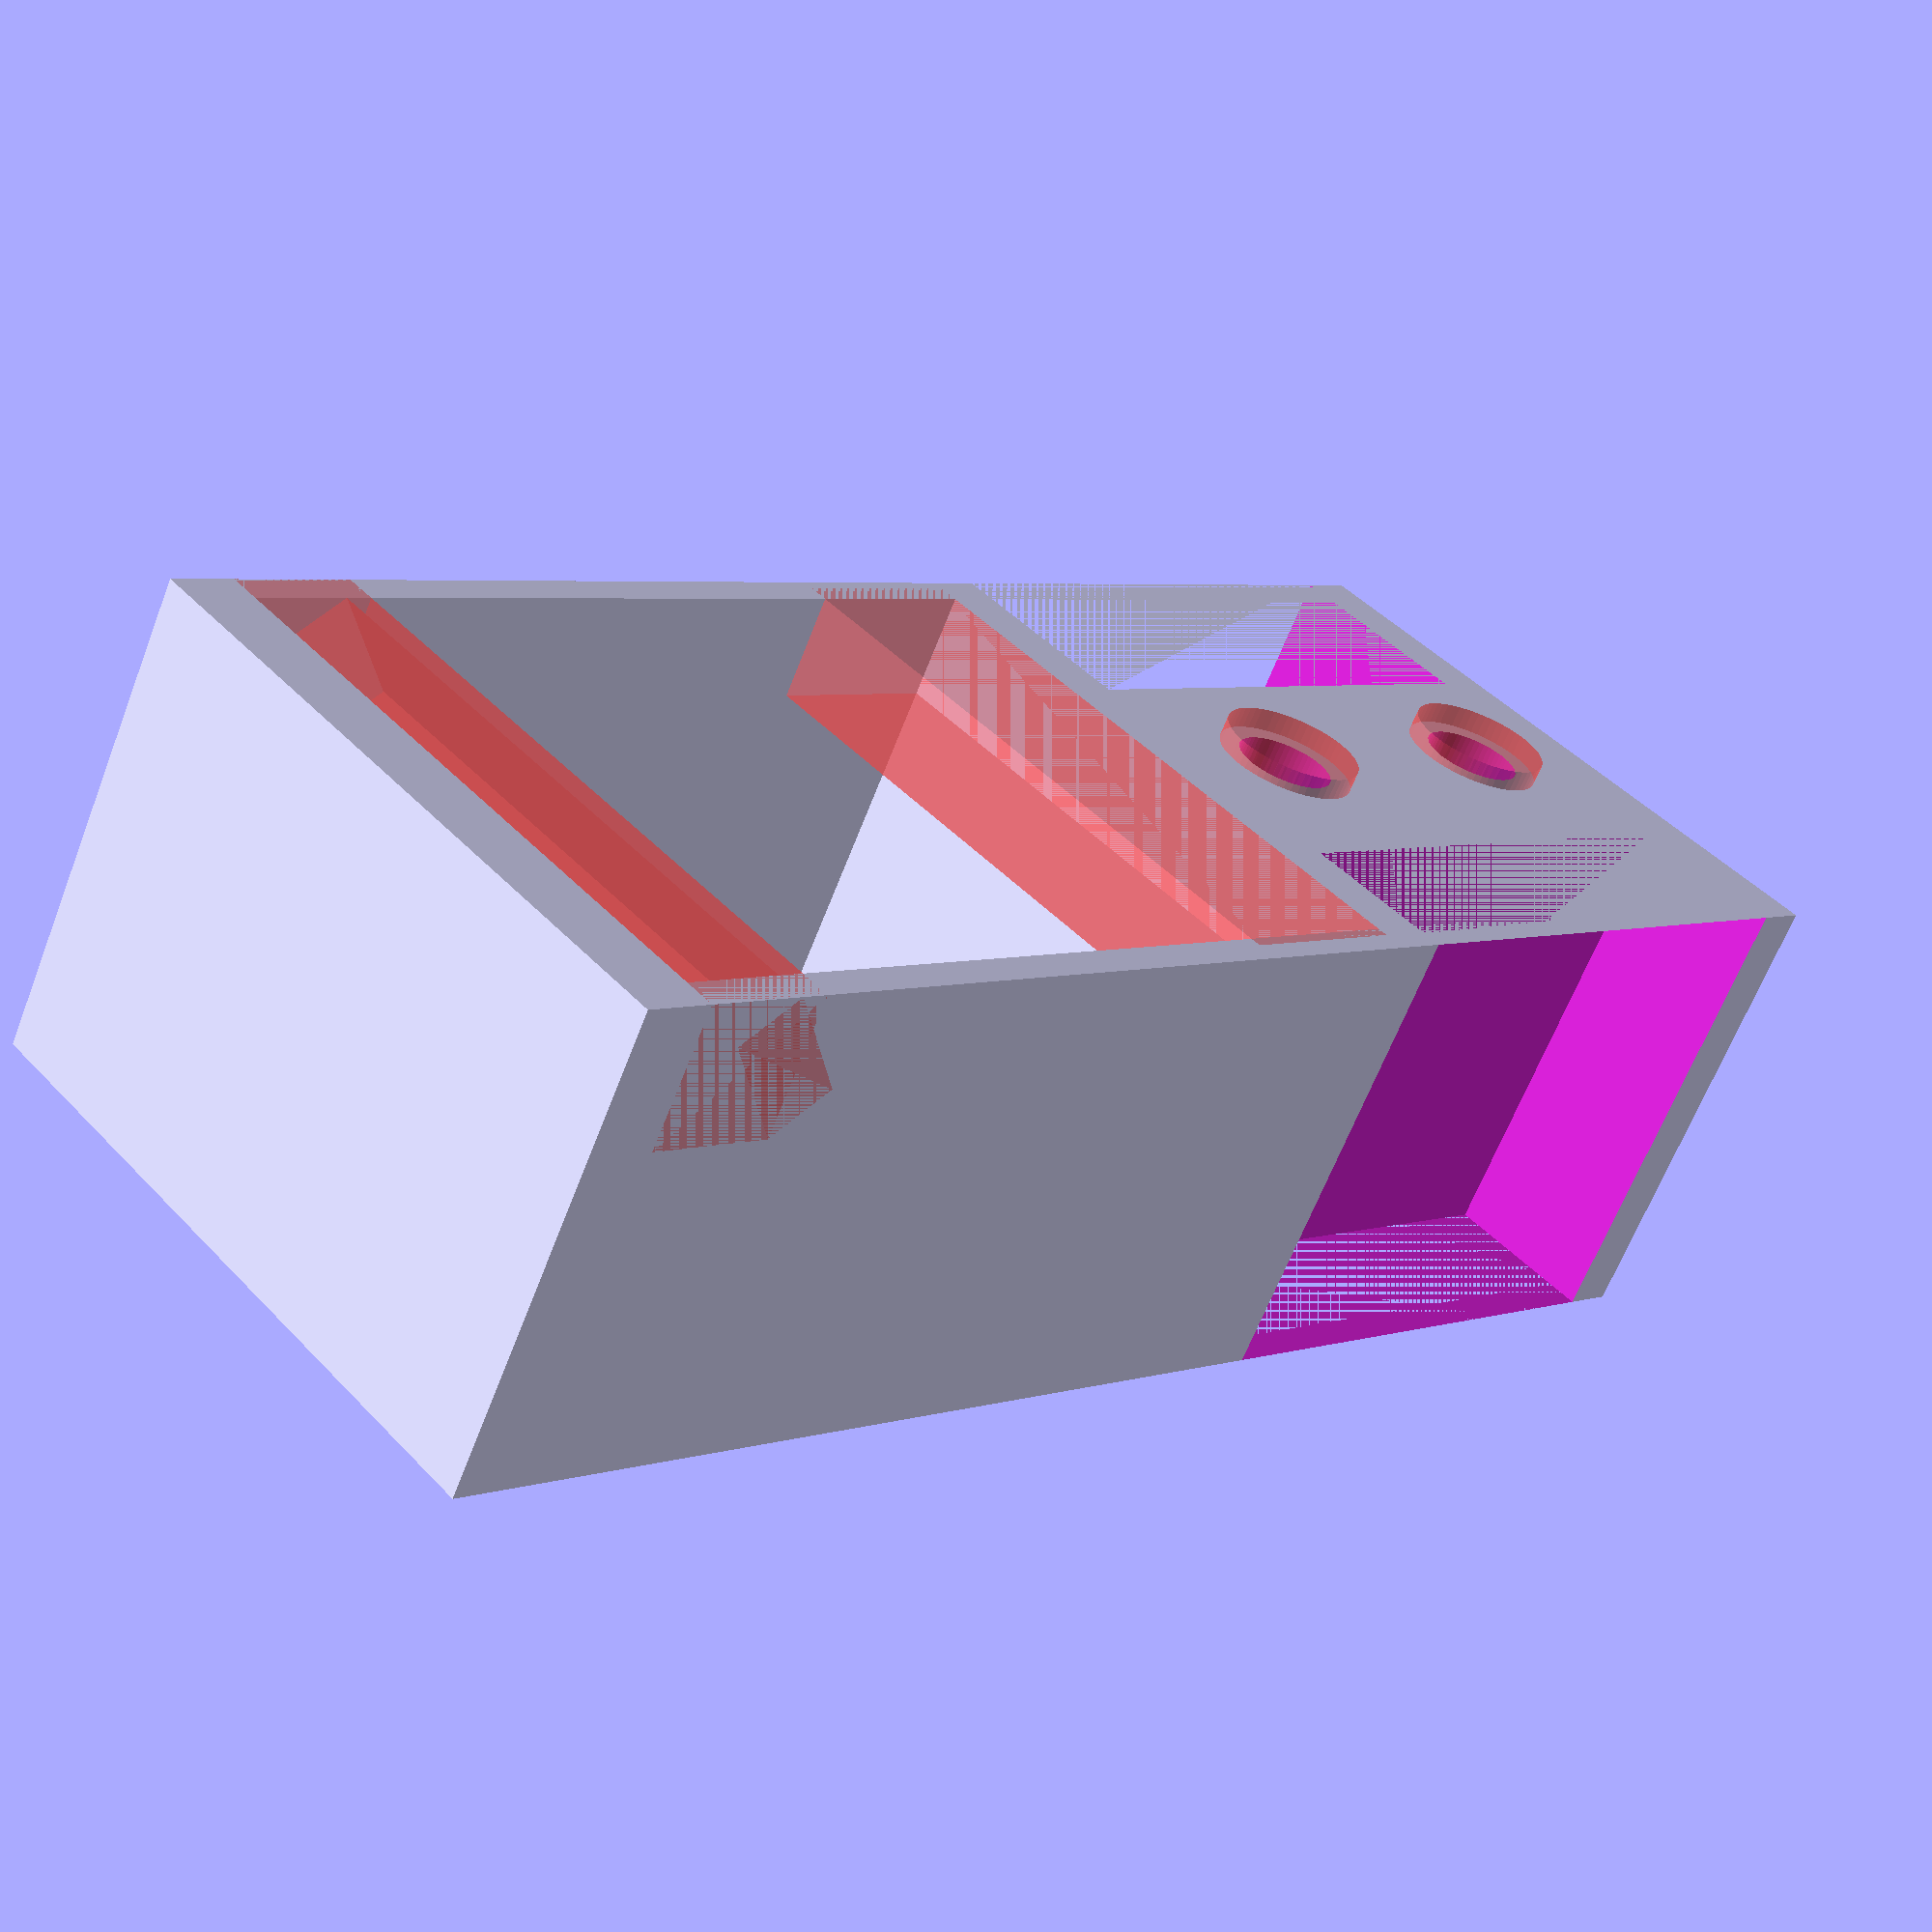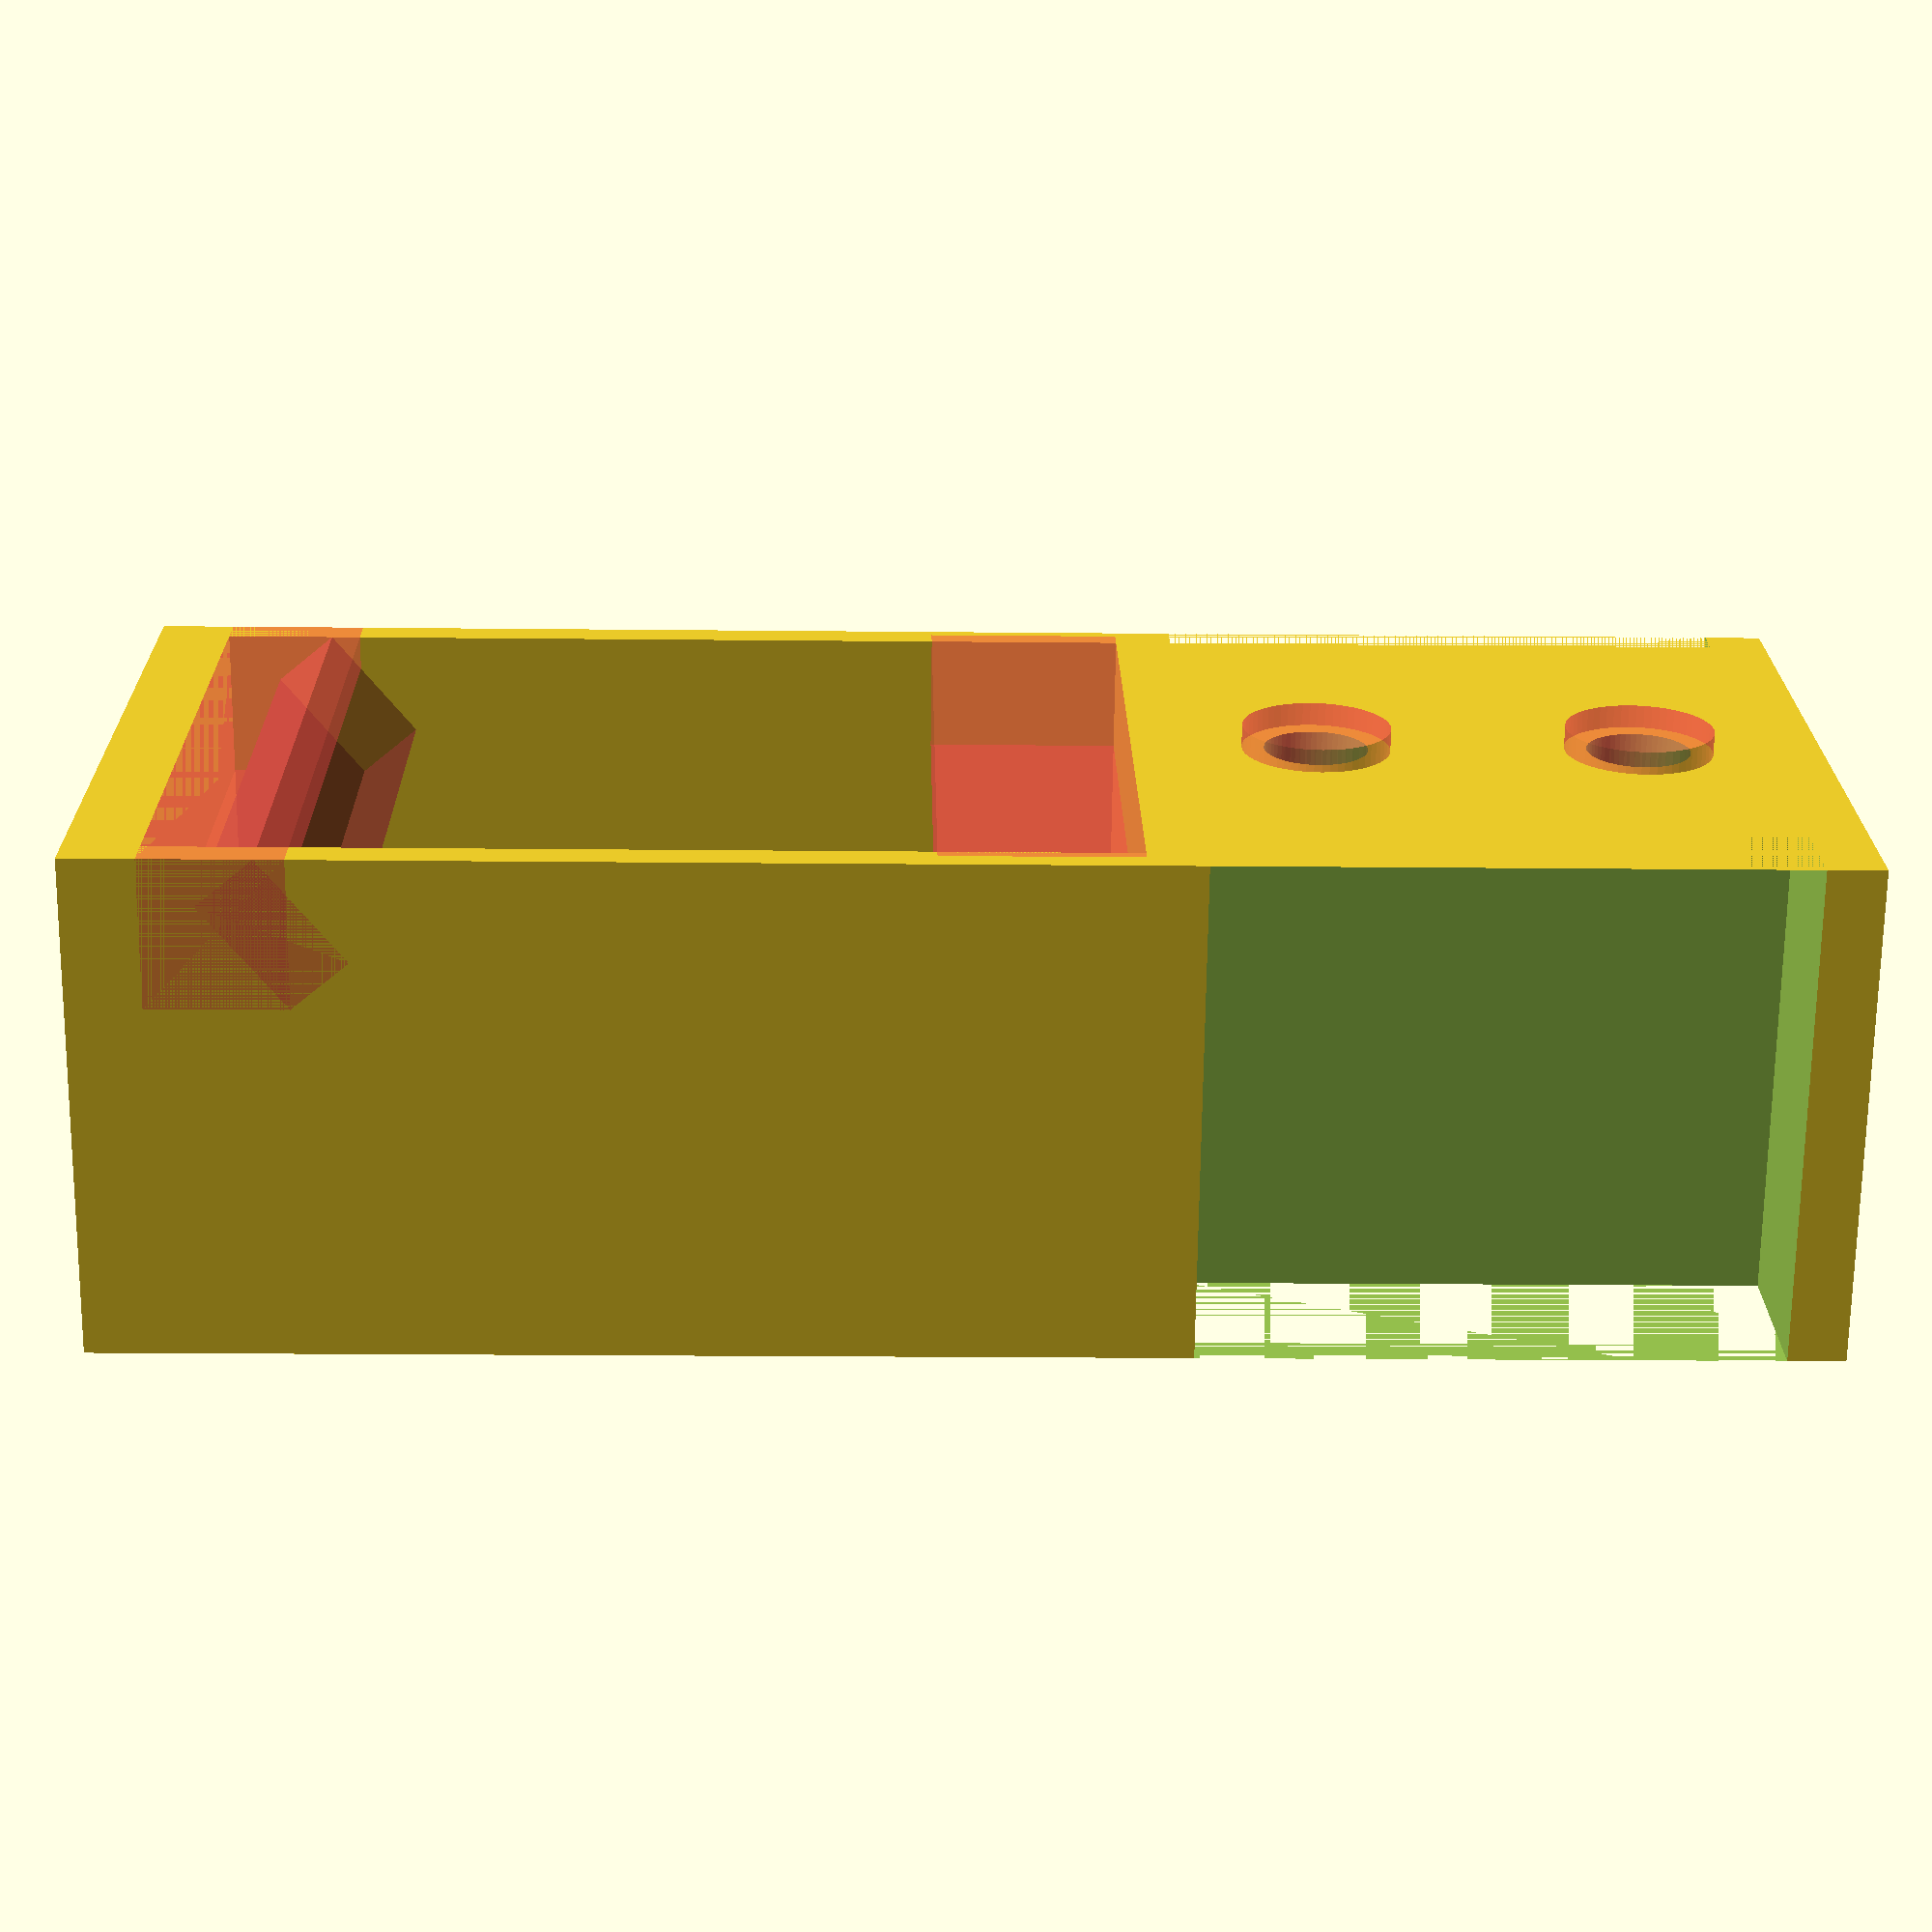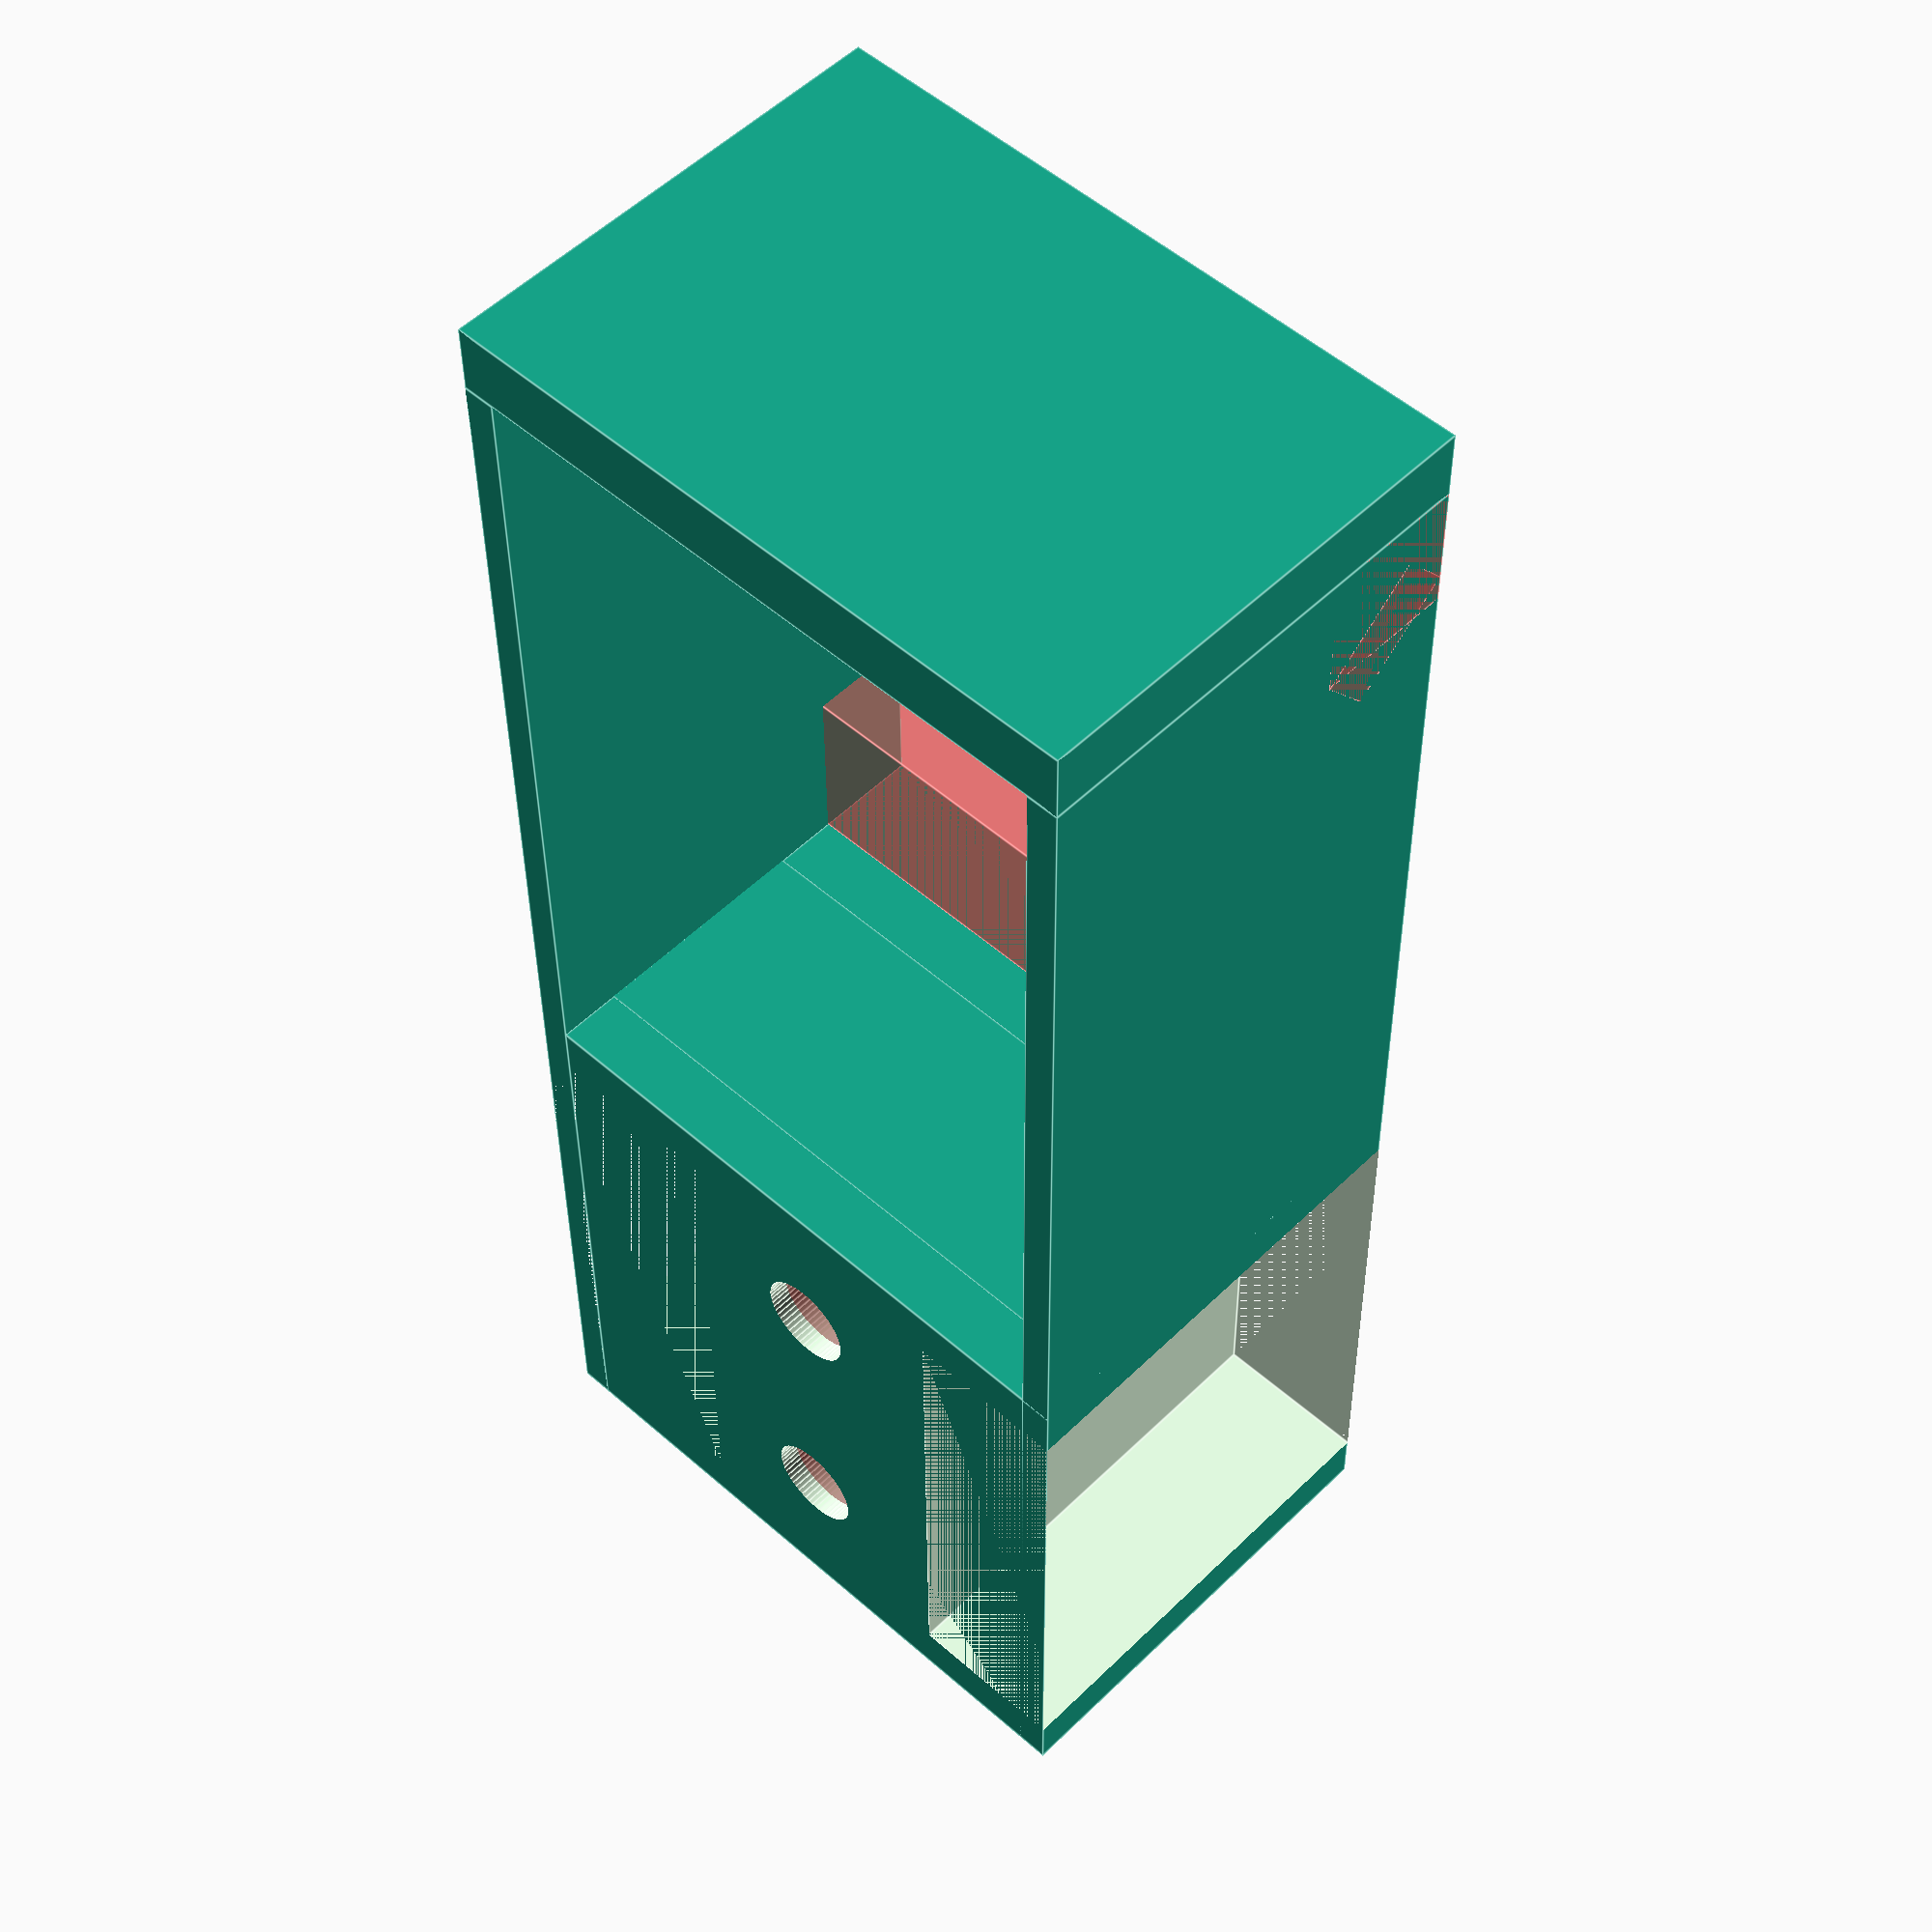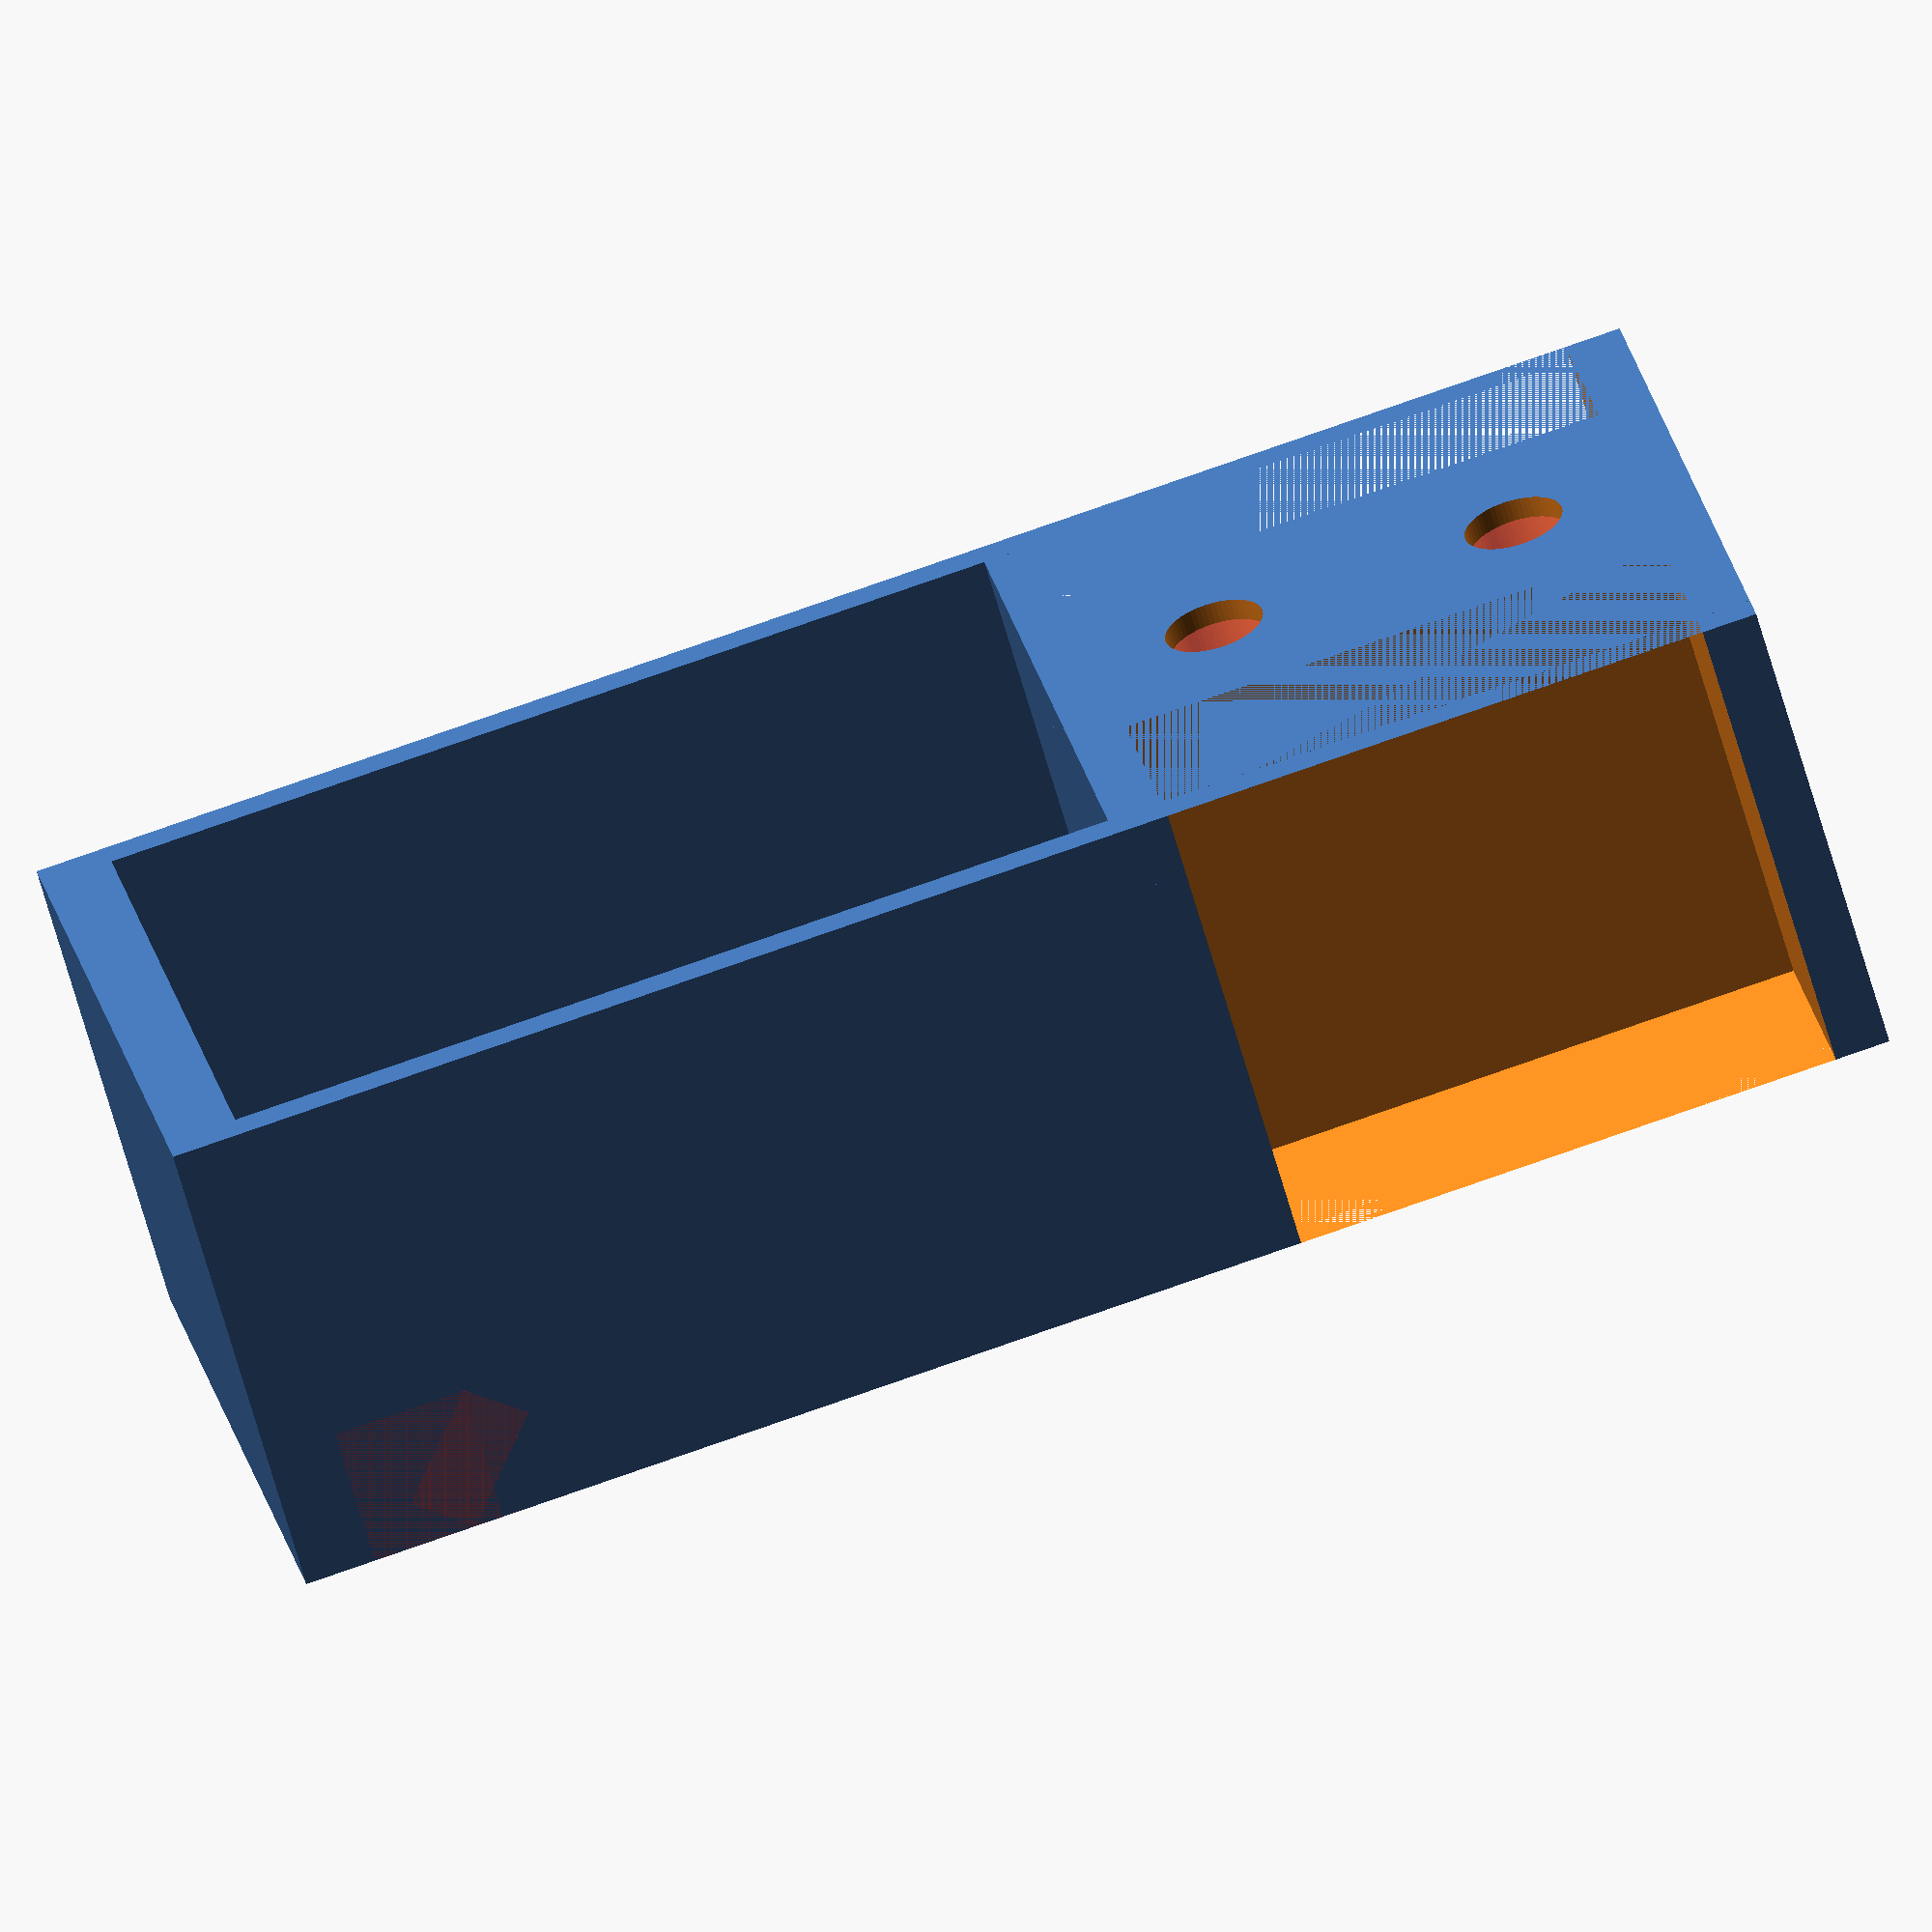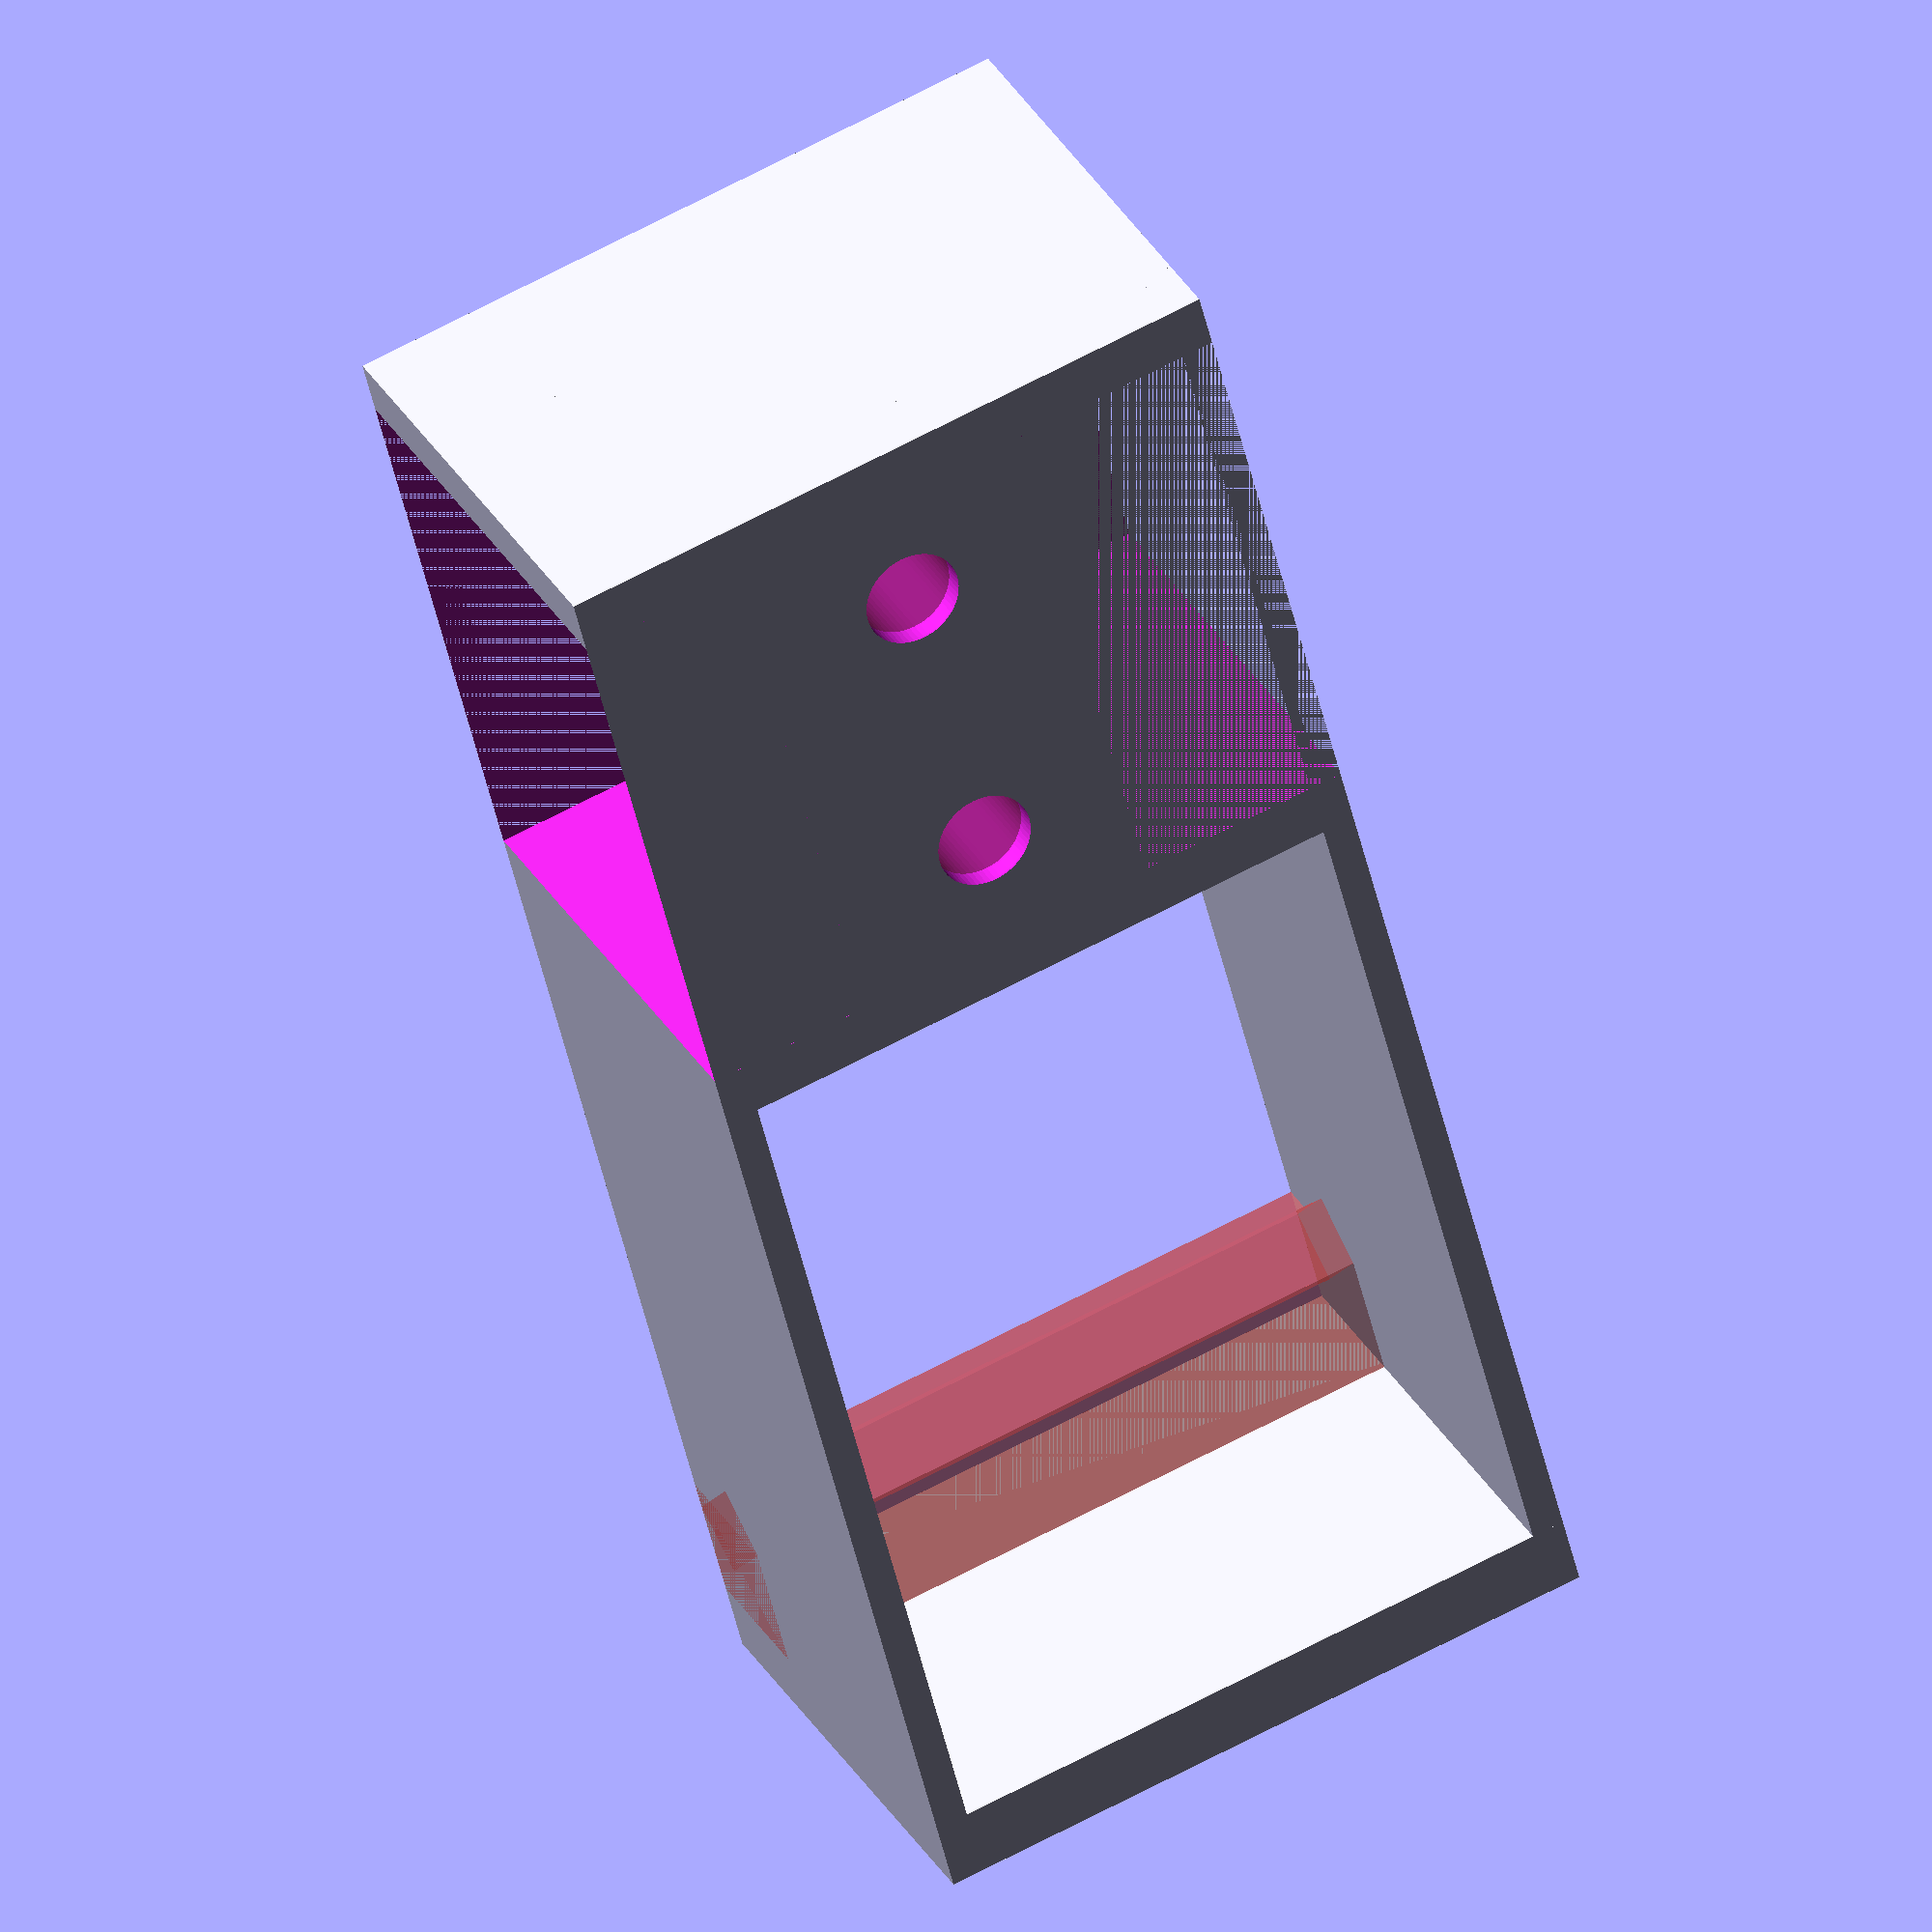
<openscad>
// Openbeam Kossel Pro mount for Replicator 2 spool holders
// Compatible spool holder: http://www.thingiverse.com/thing:44906
// License: CC0 1.0 Universal

$fn=60;

mater_thickness 	  = 3;
mater_length    	  = 70.8;
mater_width     	  = 30;
mater_depth           = 22;

drill_size            = 4.5;
inset_depth           = 1.5;
drill_depth           = 3;

retainer_plate_offset = 1.5;

module drill_hit() {
       // screw
	   translate([0, mater_width/2, 0]) cylinder(r=drill_size/2,   h=drill_depth+mater_depth);
       // outer ring to capture screw head, approx larger by 1.15mm
	   #translate([0, mater_width/2, drill_depth]) cylinder(r=drill_size/1.4, h=mater_depth);
}

// Shift geometry a bit so we can add side paneling without changing
// measurement references from origin
difference() {
	union() {
		// Retainer panel closest to origin..
		translate([0, 1.5, 0]) cube([mater_depth, retainer_plate_offset, mater_length]); 

		// Retainer panel opposite side
		translate([0, mater_width+retainer_plate_offset, 0]) cube([mater_depth, retainer_plate_offset, mater_length]); 

		translate([0,1.5,0]) 
		difference() {
			union() {
				// Base bracket (attached to OpenBeam)
				cube([mater_depth,mater_width,30]);
                    union() {
                    // Top lip, angled catch plate
                    #translate([mater_depth-6.50, 0, mater_length-6]) mirror([0, 0, 1]) 
                        rotate([0, 40, 0]) cube([5.8, mater_width+retainer_plate_offset, 3.2]);

                    // Connective block to top lip
                    #translate([mater_depth-6.50, 0, mater_length-6]) 
                        cube([6.50, mater_width+retainer_plate_offset, 6]);
                    }
				// Top barrier plate, +.5 to match side retainer plates
				translate([0, 0, mater_length]) cube([mater_depth, mater_width+retainer_plate_offset, 3.2]);

				// Bottom lip (internal holder area)
				#translate([mater_depth-5, 1, 30]) cube([5, mater_width, 8.5]);

				// 45 deg support for internal bottom catch plate
				/*translate([7, retainer_plate_offset, 30]) {
					rotate([0, 30, 0]) cube([2, mater_width, 5]);

				}*/

				// Bottom catch plate and bottom screw hollow area
				translate([3, retainer_plate_offset, 0]) {
					difference() {
						cube([11, mater_width, 30]);
						translate([0, 0, mater_thickness]) cube([11.5, mater_width-1, 22]);
					}
				}
			} //end union

			// Drill hits -- the end user does not need to screw all of these in
			// for stability but they're here for extra configurability.
			
			translate([-2, 0, 8])  mirror(1) rotate([0, 270, 0]) drill_hit();
			translate([-2, 0, 22]) mirror(1) rotate([0, 270, 0]) drill_hit();

			
		} //end difference 
	} //end union

	// Holes to save filament/printing time. 
    // Y is determined from approx relative of drills, with an offset (+/-) to remove
    
    // Left:
	translate([0, 8-9, 2.5]) cube([mater_depth, 10, 25]);
    
	// Right: 
	translate([0, 15.28+7.92, 2.5]) cube([mater_depth, 10, 25]);

	// Corrective geometry for offsets if needed
	// Inner shape
 	//translate([0,1.5,0]) translate([3, 0, 30]) cube([9.5, 27, 38]);

} //end difference
</openscad>
<views>
elev=355.8 azim=299.6 roll=43.0 proj=p view=solid
elev=199.1 azim=130.3 roll=91.1 proj=p view=solid
elev=217.5 azim=133.6 roll=179.7 proj=p view=edges
elev=100.0 azim=215.6 roll=109.2 proj=o view=wireframe
elev=51.5 azim=295.8 roll=193.1 proj=o view=wireframe
</views>
